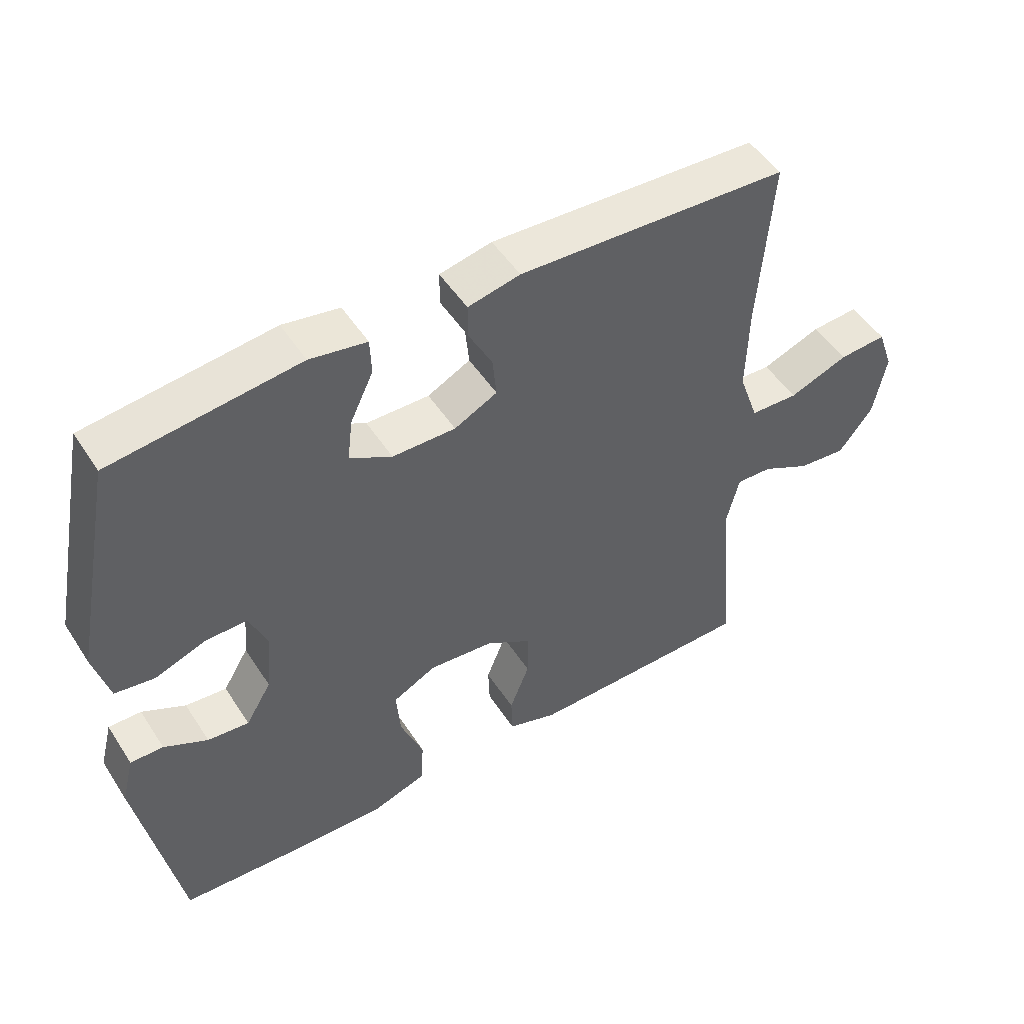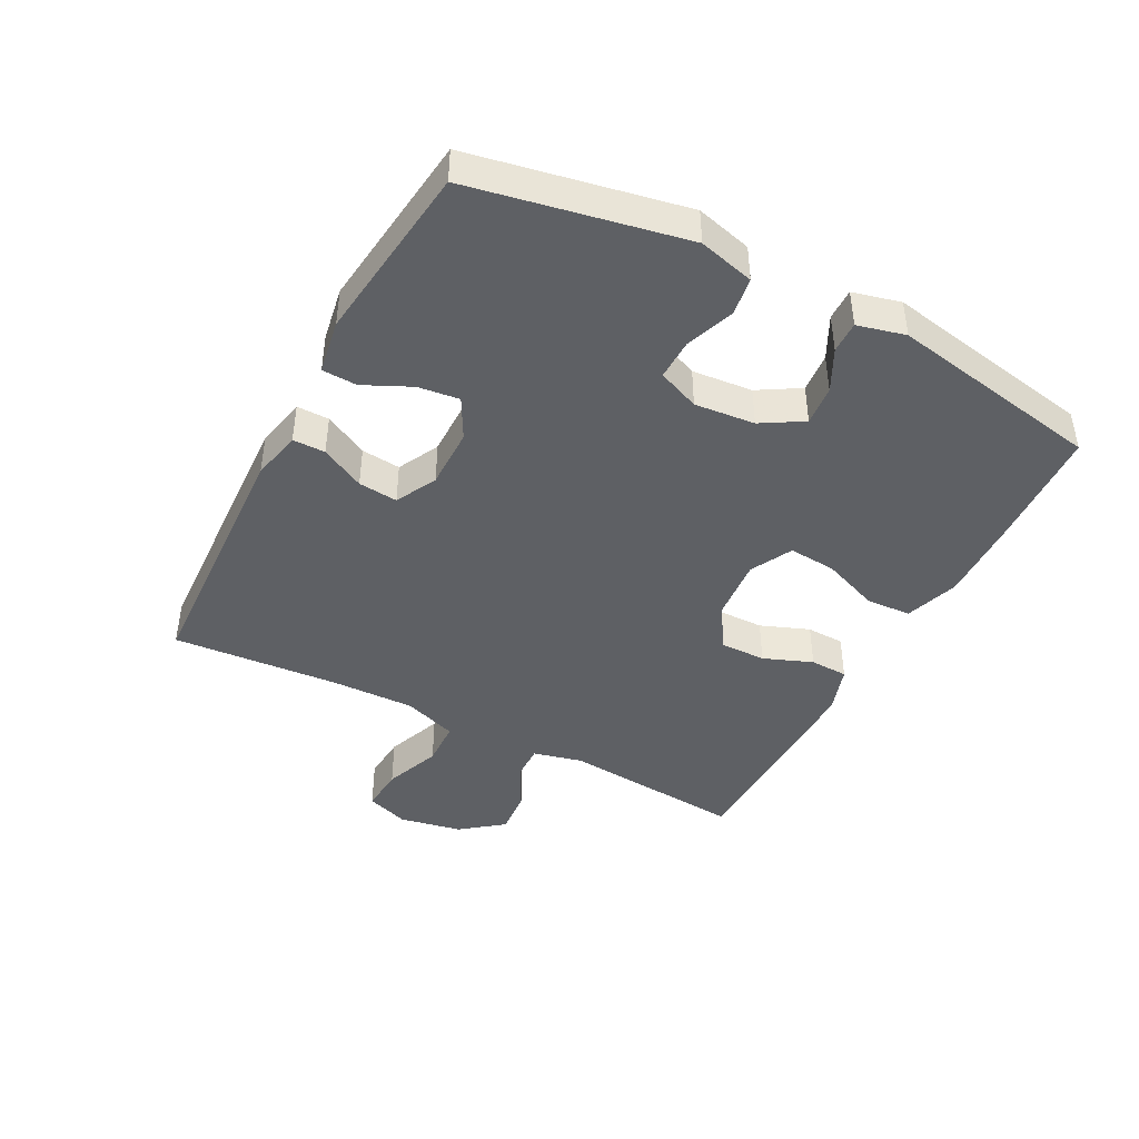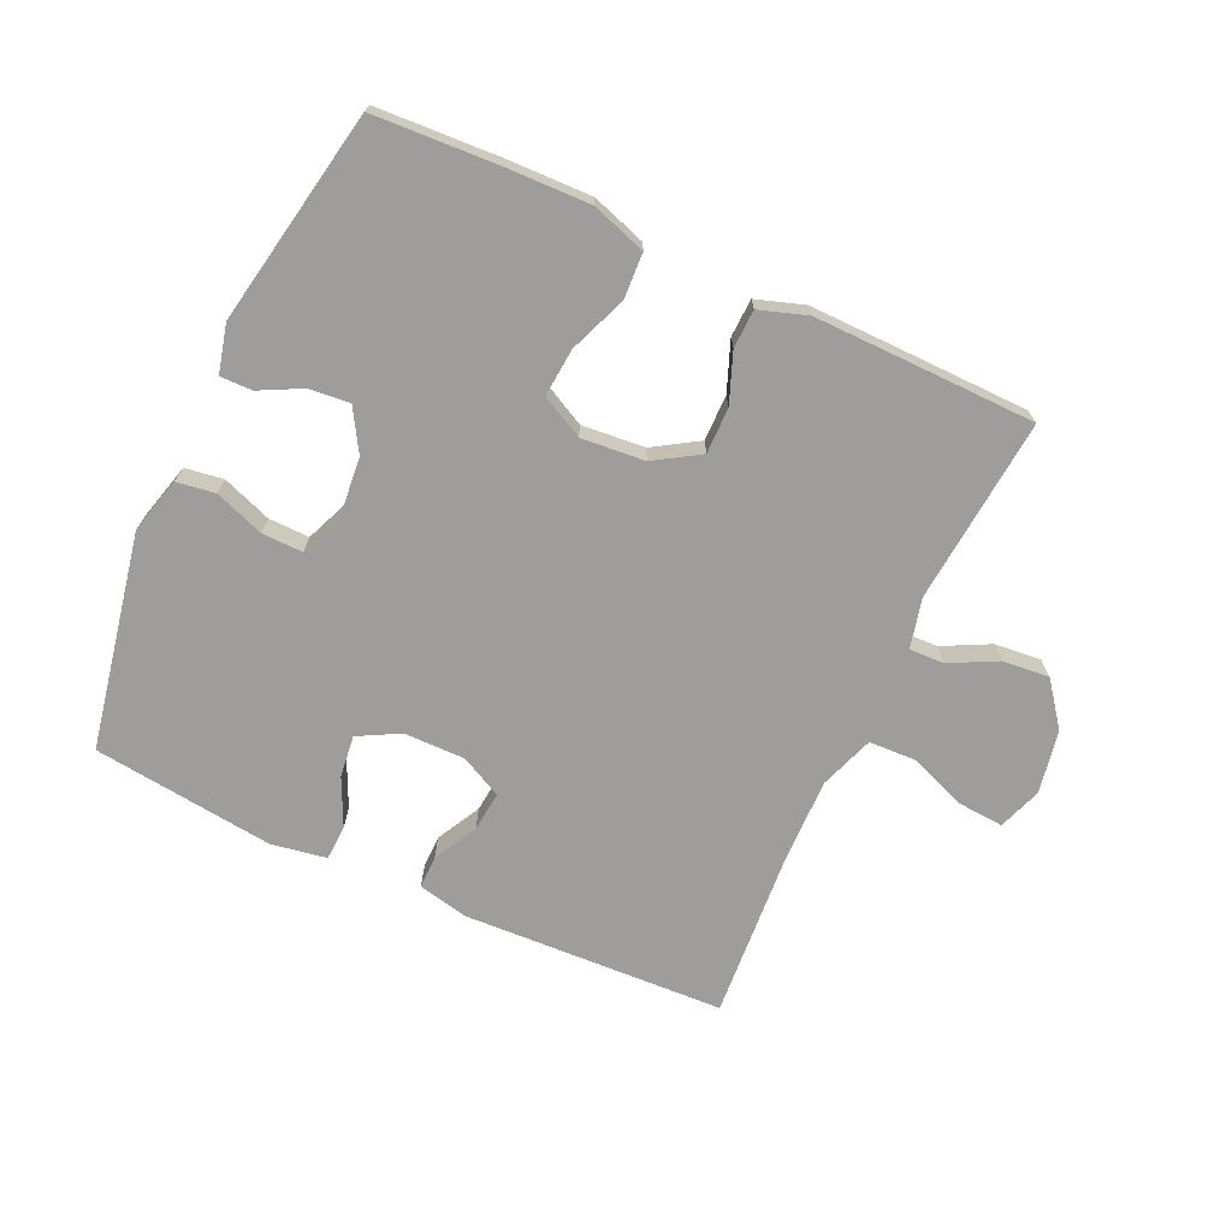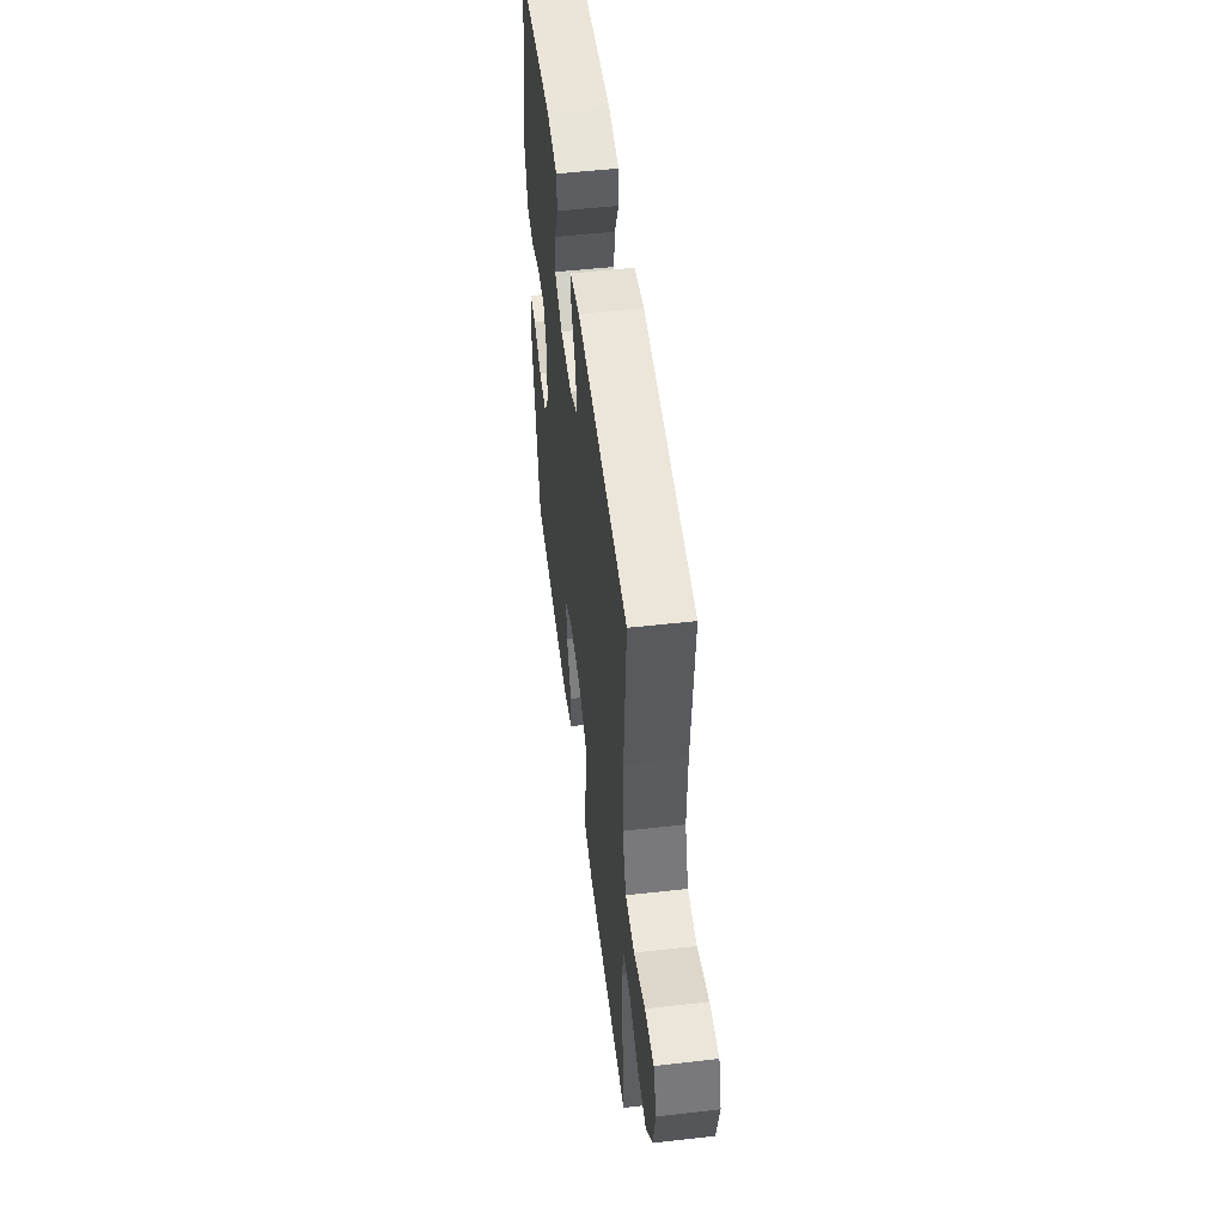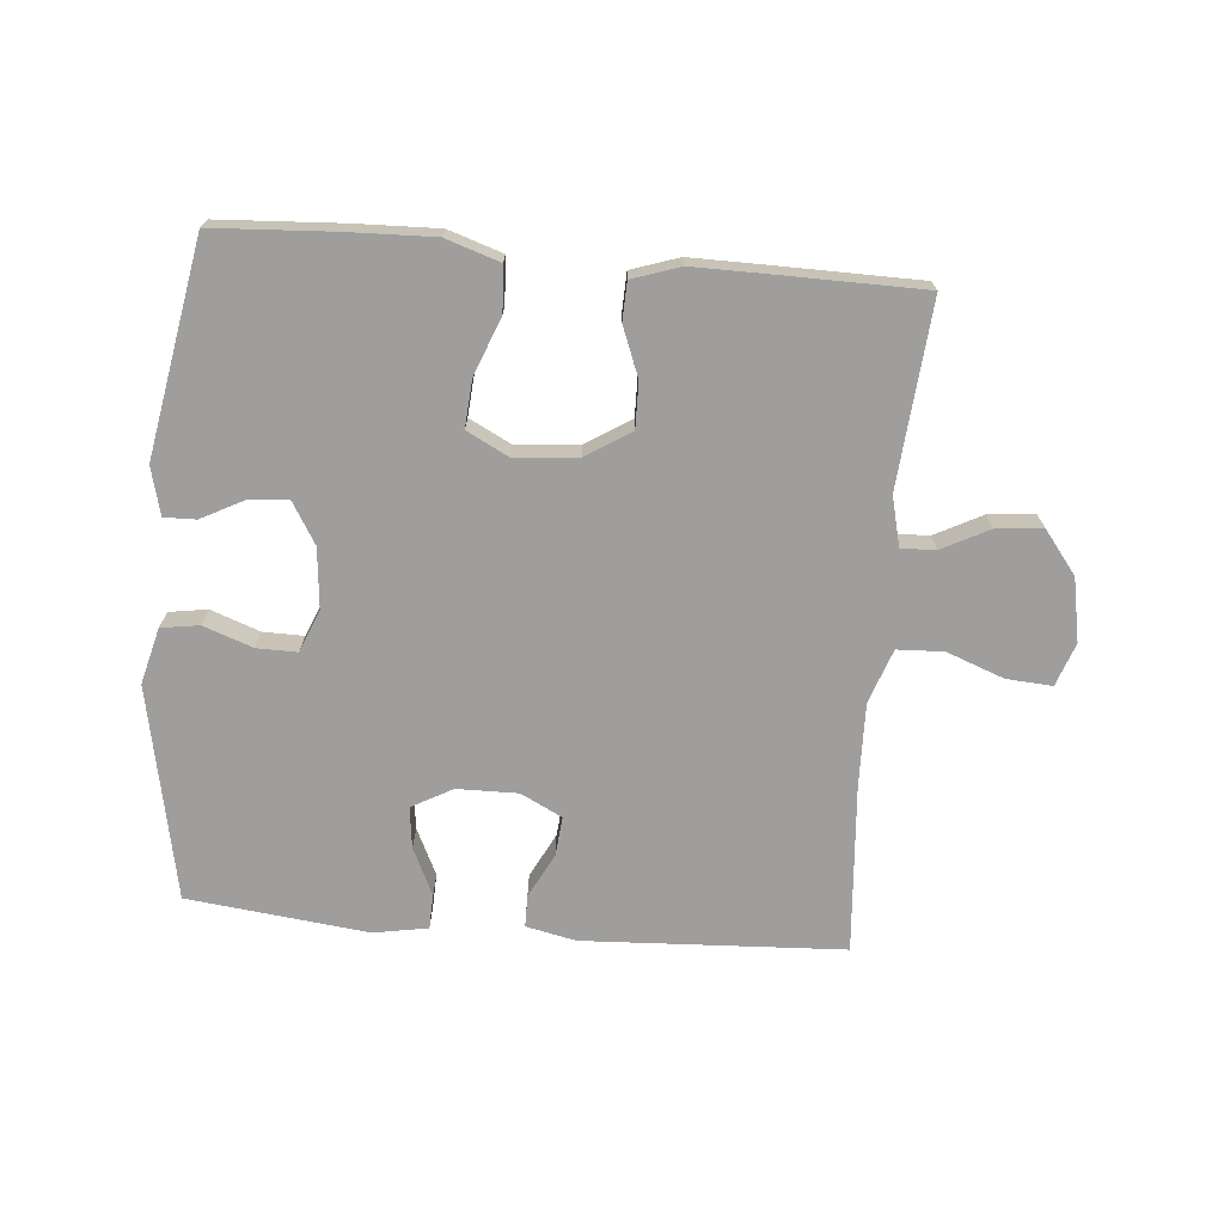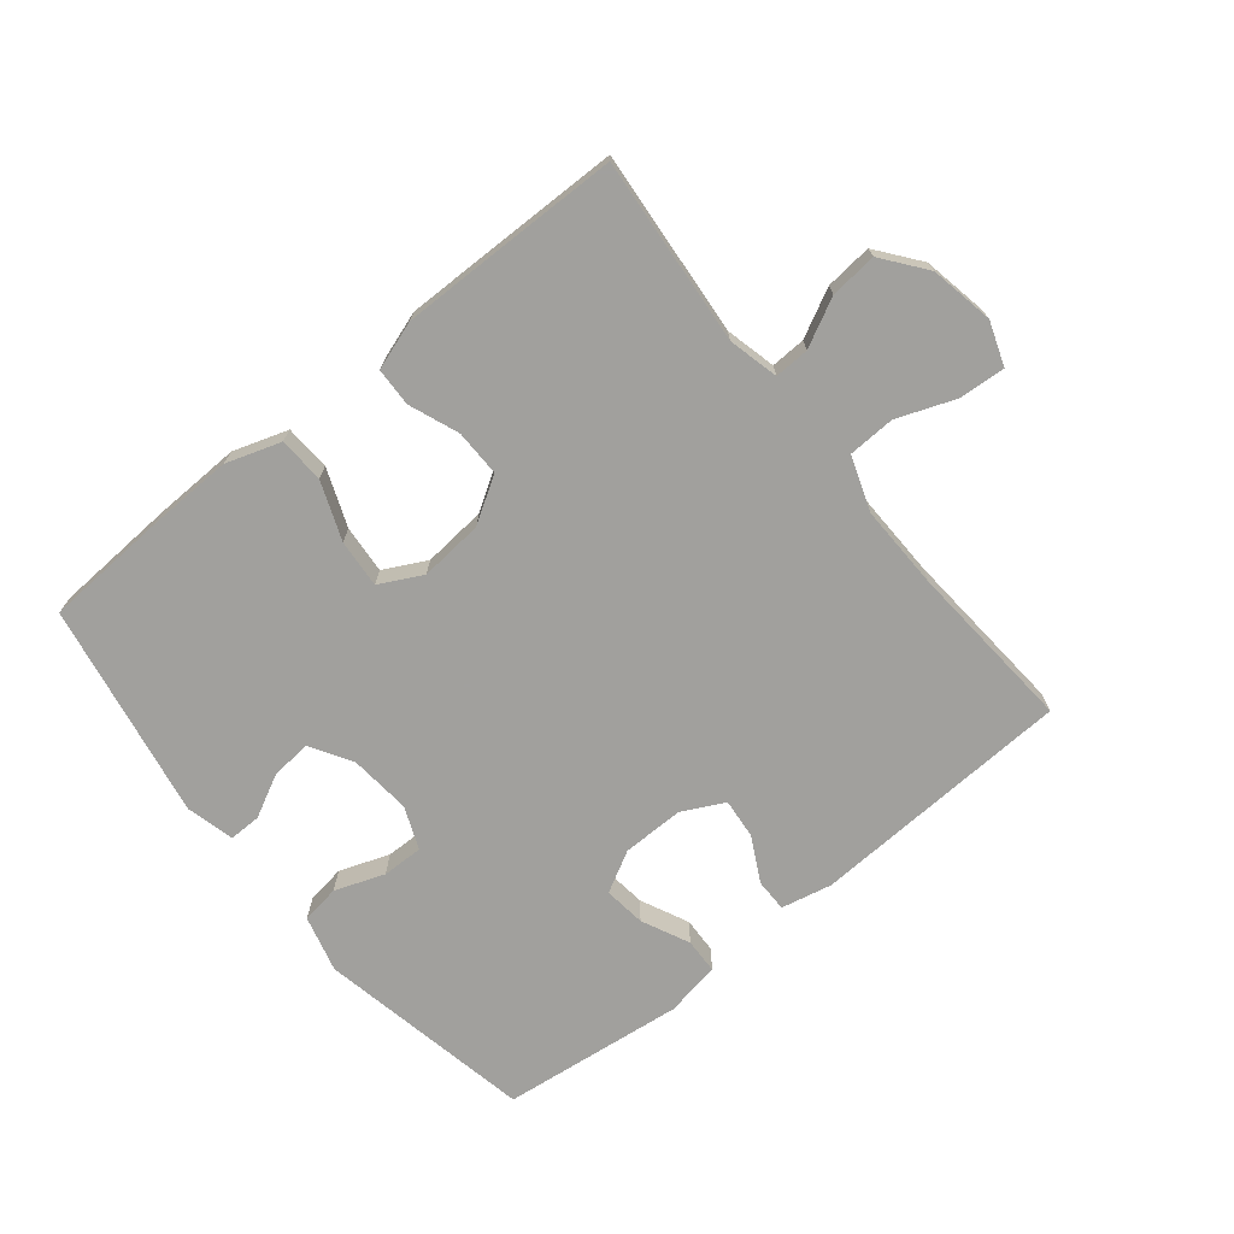
<metadata>
{"format":"obj","ext":"obj","renderer":"f3d","projection":"perspective","resolution":1024,"background":"white","views":[{"elev":50.1,"azim":148.1,"up":"+Z"},{"elev":-43.1,"azim":62.2,"up":"+Y"},{"elev":-70.4,"azim":155.1,"up":"+Y"},{"elev":52.1,"azim":-97.0,"up":"+Z"},{"elev":-71.0,"azim":175.1,"up":"+Y"},{"elev":-71.7,"azim":-141.0,"up":"+Y"}]}
</metadata>
<code>
v 0.5 0.07 -0.5
v 0.308 0.07 -0.511
v 0.175 0.07 -0.515
v 0.09 0.07 -0.487
v 0.086 0.07 -0.416
v 0.121 0.07 -0.326
v 0.127 0.07 -0.251
v 0.061 0.07 -0.217
v -0.038 0.07 -0.226
v -0.108 0.07 -0.27
v -0.107 0.07 -0.342
v -0.077 0.07 -0.419
v -0.079 0.07 -0.479
v -0.154 0.07 -0.504
v -0.272 0.07 -0.503
v -0.5 0.07 -0.5
v -0.475 0.07 -0.21
v -0.494 0.07 -0.132
v -0.548 0.07 -0.134
v -0.622 0.07 -0.172
v -0.695 0.07 -0.179
v -0.747 0.07 -0.112
v -0.766 0.07 -0.013
v -0.742 0.07 0.055
v -0.67 0.07 0.05
v -0.58 0.07 0.016
v -0.507 0.07 0.019
v -0.477 0.07 0.104
v -0.48 0.07 0.236
v -0.5 0.07 0.5
v -0.091 0.07 0.52
v -0.012 0.07 0.503
v -0.012 0.07 0.452
v -0.048 0.07 0.383
v -0.054 0.07 0.321
v 0.011 0.07 0.288
v 0.107 0.07 0.289
v 0.171 0.07 0.324
v 0.163 0.07 0.389
v 0.128 0.07 0.463
v 0.13 0.07 0.518
v 0.216 0.07 0.533
v 0.5 0.07 0.5
v 0.566 0.07 0.164
v 0.543 0.07 0.076
v 0.483 0.07 0.067
v 0.406 0.07 0.095
v 0.342 0.07 0.096
v 0.315 0.07 0.03
v 0.324 0.07 -0.065
v 0.363 0.07 -0.13
v 0.426 0.07 -0.124
v 0.492 0.07 -0.09
v 0.542 0.07 -0.089
v 0.561 0.07 -0.164
v 0.5 0 -0.5
v 0.308 0 -0.511
v 0.175 0 -0.515
v 0.09 0 -0.487
v 0.086 0 -0.416
v 0.121 0 -0.326
v 0.127 0 -0.251
v 0.061 0 -0.217
v -0.038 0 -0.226
v -0.108 0 -0.27
v -0.107 0 -0.342
v -0.077 0 -0.419
v -0.079 0 -0.479
v -0.154 0 -0.504
v -0.272 0 -0.503
v -0.5 0 -0.5
v -0.475 0 -0.21
v -0.494 0 -0.132
v -0.548 0 -0.134
v -0.622 0 -0.172
v -0.695 0 -0.179
v -0.747 0 -0.112
v -0.766 0 -0.013
v -0.742 0 0.055
v -0.67 0 0.05
v -0.58 0 0.016
v -0.507 0 0.019
v -0.477 0 0.104
v -0.48 0 0.236
v -0.5 0 0.5
v -0.091 0 0.52
v -0.012 0 0.503
v -0.012 0 0.452
v -0.048 0 0.383
v -0.054 0 0.321
v 0.011 0 0.288
v 0.107 0 0.289
v 0.171 0 0.324
v 0.163 0 0.389
v 0.128 0 0.463
v 0.13 0 0.518
v 0.216 0 0.533
v 0.5 0 0.5
v 0.566 0 0.164
v 0.543 0 0.076
v 0.483 0 0.067
v 0.406 0 0.095
v 0.342 0 0.096
v 0.315 0 0.03
v 0.324 0 -0.065
v 0.363 0 -0.13
v 0.426 0 -0.124
v 0.492 0 -0.09
v 0.542 0 -0.089
v 0.561 0 -0.164
f 52 53 54 55
f 51 52 55 1
f 50 51 1 2
f 49 50 2 3
f 44 45 46 47
f 44 47 48
f 43 44 48
f 42 43 48 49
f 39 40 41 42
f 38 39 42 49
f 31 32 33 34
f 29 30 31 34
f 28 29 34 35
f 27 28 35 36
f 23 24 25 26
f 23 26 27
f 22 23 27
f 19 20 21 22
f 18 19 22 27
f 17 18 27 36
f 11 12 13 14
f 10 11 14 15
f 3 4 5 6
f 3 6 7
f 37 38 49 3
f 10 15 16 17
f 9 10 17 36
f 8 9 36 37
f 37 3 7
f 7 8 37
f 110 109 108 107
f 56 110 107 106
f 57 56 106 105
f 58 57 105 104
f 102 101 100 99
f 103 102 99
f 103 99 98
f 104 103 98 97
f 97 96 95 94
f 104 97 94 93
f 89 88 87 86
f 89 86 85 84
f 90 89 84 83
f 91 90 83 82
f 81 80 79 78
f 82 81 78
f 82 78 77
f 77 76 75 74
f 82 77 74 73
f 91 82 73 72
f 69 68 67 66
f 70 69 66 65
f 61 60 59 58
f 62 61 58
f 58 104 93 92
f 72 71 70 65
f 91 72 65 64
f 92 91 64 63
f 62 58 92
f 92 63 62
f 1 56 57 2
f 2 57 58 3
f 3 58 59 4
f 4 59 60 5
f 5 60 61 6
f 6 61 62 7
f 7 62 63 8
f 8 63 64 9
f 9 64 65 10
f 10 65 66 11
f 11 66 67 12
f 12 67 68 13
f 13 68 69 14
f 14 69 70 15
f 15 70 71 16
f 16 71 72 17
f 17 72 73 18
f 18 73 74 19
f 19 74 75 20
f 20 75 76 21
f 21 76 77 22
f 22 77 78 23
f 23 78 79 24
f 24 79 80 25
f 25 80 81 26
f 26 81 82 27
f 27 82 83 28
f 28 83 84 29
f 29 84 85 30
f 30 85 86 31
f 31 86 87 32
f 32 87 88 33
f 33 88 89 34
f 34 89 90 35
f 35 90 91 36
f 36 91 92 37
f 37 92 93 38
f 38 93 94 39
f 39 94 95 40
f 40 95 96 41
f 41 96 97 42
f 42 97 98 43
f 43 98 99 44
f 44 99 100 45
f 45 100 101 46
f 46 101 102 47
f 47 102 103 48
f 48 103 104 49
f 49 104 105 50
f 50 105 106 51
f 51 106 107 52
f 52 107 108 53
f 53 108 109 54
f 54 109 110 55
f 55 110 56 1

</code>
